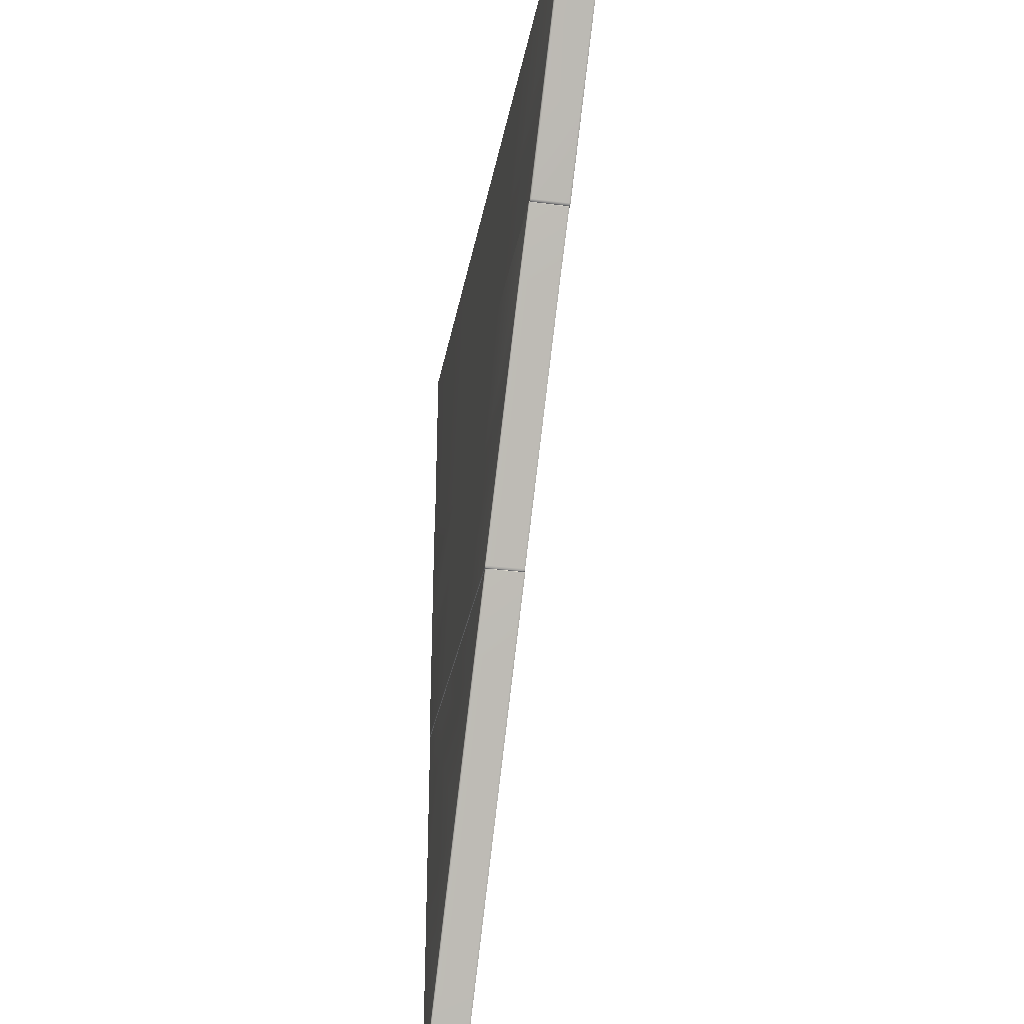
<metadata>
{"format":"obj","ext":"obj","renderer":"f3d","projection":"perspective","resolution":1024,"background":"white","views":[{"elev":-34.6,"azim":-100.6,"up":"+Z"}]}
</metadata>
<code>
g ENV_SY02_GX_Section03_Vinyl02_MO
v -15.34 21.95 -55.62
v -16.86 21.98 -53.86
v -16.85 21.95 -53.85
v -15.34 21.98 -55.64
v -15.31 21.95 -55.61
v -15.31 21.98 -55.62
v -15.31 22.81 -55.62
v -16.86 22.81 -53.86
v -15.34 22.81 -55.64
v -15.31 22.84 -55.61
v -15.34 22.84 -55.62
v -16.85 22.84 -53.85
v -15.31 21.95 -46.39
v -15.29 21.98 -46.42
v -15.31 21.95 -46.42
v -15.31 21.98 -46.39
v -15.34 21.98 -46.37
v -15.34 21.95 -46.39
v -17.22 21.95 -46.39
v -15.31 22.81 -46.39
v -15.29 22.81 -46.42
v -15.34 22.81 -46.37
v -17.2 22.81 -46.37
v -17.22 21.98 -46.37
v -19.65 21.95 -46.39
v -15.31 22.84 -46.39
v -15.31 22.84 -46.42
v -15.34 22.84 -46.39
v -17.2 22.84 -46.39
v -19.66 22.84 -46.39
v -19.66 22.82 -46.38
v -23.14 22.84 -46.39
v -23.15 22.81 -46.39
v -19.66 22.81 -46.38
v -19.65 21.98 -46.38
v -23.15 21.98 -46.39
v -23.14 21.95 -46.39
v -23.15 21.95 -46.42
v -21.87 21.95 -47.9
v -21.89 21.98 -47.9
v -23.17 21.98 -46.42
v -23.14 21.95 -46.39
v -23.15 21.98 -46.39
v -23.17 22.81 -46.42
v -23.15 22.81 -46.39
v -23.14 22.84 -46.39
v -21.89 22.81 -47.9
v -23.15 22.84 -46.42
v -21.87 22.84 -47.9
v -15.34 22.86 -47.89
v -17.2 22.86 -46.42
v -17.2 22.86 -47.89
v -15.34 22.86 -46.42
v -17.2 22.84 -46.39
v -15.34 22.84 -46.39
v -15.31 22.84 -46.39
v -15.31 22.84 -46.42
v -15.31 22.84 -47.9
v -15.31 21.95 -47.9
v -15.31 21.95 -46.42
v -15.29 21.98 -46.42
v -15.29 21.98 -47.9
v -15.29 22.81 -47.9
v -15.31 21.95 -50.63
v -15.29 22.81 -46.42
v -15.3 21.98 -50.63
v -15.31 21.95 -53.84
v -15.31 22.84 -47.9
v -15.31 22.84 -50.69
v -15.3 21.98 -53.85
v -15.31 21.95 -55.61
v -15.31 21.98 -55.62
v -15.31 22.81 -55.62
v -15.3 22.82 -50.69
v -15.31 22.84 -53.84
v -15.3 22.81 -50.69
v -15.3 22.81 -53.85
v -15.31 22.84 -55.61
v -16.86 22.81 -53.86
v -16.85 22.84 -53.85
v -19.51 22.84 -50.69
v -19.53 22.81 -50.69
v -16.86 21.98 -53.86
v -21.89 22.81 -47.9
v -21.87 22.84 -47.9
v -21.89 21.98 -47.9
v -19.58 21.98 -50.63
v -16.85 21.95 -53.85
v -21.87 21.95 -47.9
v -19.56 21.95 -50.63
v -16.85 22.84 -53.85
v -19.48 22.86 -50.69
v -19.51 22.84 -50.69
v -16.85 22.86 -53.82
v -17.03 22.86 -50.69
v -16.85 22.86 -53.82
v -15.34 22.86 -50.69
v -17.03 22.86 -50.69
v -15.34 22.86 -53.82
v -15.32 22.85 -50.69
v -15.31 22.84 -53.84
v -15.31 22.84 -50.69
v -21.84 22.86 -47.89
v -19.48 22.86 -50.69
v -19.57 22.86 -47.89
v -21.87 22.84 -47.9
v -19.51 22.84 -50.69
v -21.84 22.86 -47.89
v -19.57 22.86 -47.89
v -19.66 22.86 -46.42
v -23.11 22.86 -46.42
v -21.87 22.84 -47.9
v -23.15 22.84 -46.42
v -19.66 22.85 -46.4
v -23.14 22.84 -46.39
v -19.66 22.84 -46.39
v -15.29 22 -46.36
v -15.3 21.96 -46.36
v -15.3 21.96 -44.93
v -15.29 22 -44.93
v -15.29 22.82 -46.36
v -15.3 21.96 -43.25
v -15.29 22.82 -44.93
v -15.3 22.86 -46.36
v -15.3 22.86 -44.93
v -15.29 22.82 -43.25
v -15.3 22.86 -43.25
v -15.29 22 -43.25
v -15.31 21.96 -41.51
v -15.29 22 -41.51
v -15.31 21.96 -40.26
v -15.29 22 -40.26
v -15.29 22.82 -41.51
v -15.31 22.86 -41.51
v -15.29 22.82 -40.26
v -15.31 22.86 -40.26
v -15.31 22.85 -40.23
v -15.29 22.82 -40.26
v -15.31 22.82 -40.22
v -15.29 22 -40.26
v -15.31 22 -40.22
v -15.31 21.97 -40.23
v -15.31 21.96 -40.26
v -23.21 22.86 -46.36
v -24.4 22.87 -44.93
v -24.42 22.86 -44.93
v -23.19 22.87 -46.36
v -23.18 22.85 -46.39
v -21.73 22.87 -44.93
v -23.16 22.86 -46.4
v -20.87 22.87 -46.36
v -20.84 22.86 -46.4
v -24.43 21.96 -44.92
v -23.22 21.96 -46.35
v -23.22 22 -46.35
v -24.44 22 -44.92
v -25.86 21.96 -43.24
v -24.43 22.82 -44.93
v -23.22 22.82 -46.36
v -25.87 22 -43.24
v -27.33 21.96 -41.5
v -25.86 22.82 -43.25
v -27.34 22 -41.5
v -28.46 21.96 -40.26
v -28.48 22 -40.26
v -28.48 22.82 -40.26
v -27.34 22.82 -41.51
v -28.46 22.86 -40.26
v -27.32 22.86 -41.51
v -25.85 22.86 -43.25
v -24.42 22.86 -44.93
v -23.21 22.86 -46.36
v -23.18 22.85 -46.39
v -23.18 22.82 -46.4
v -23.18 22 -46.39
v -23.22 22 -46.35
v -23.19 21.97 -46.38
v -23.22 21.96 -46.35
v -28.48 22.85 -40.23
v -28.48 22.82 -40.26
v -28.49 22.82 -40.22
v -28.5 22 -40.22
v -28.48 22 -40.26
v -28.48 21.97 -40.23
v -28.46 21.96 -40.26
v -28.46 22.86 -40.22
v -28.48 22.85 -40.23
v -28.46 22.86 -40.26
v -28.43 22.87 -40.26
v -24.56 22.86 -40.22
v -27.32 22.86 -41.51
v -24.54 22.87 -40.26
v -27.29 22.87 -41.51
v -23.78 22.87 -41.51
v -15.31 21.97 -46.39
v -15.3 21.96 -46.36
v -15.29 22 -46.36
v -15.3 22 -46.4
v -15.29 22.82 -46.36
v -15.3 22.82 -46.4
v -15.31 22.85 -46.39
v -23.16 22.86 -46.4
v -23.18 22.85 -46.39
v -23.18 22.82 -46.4
v -23.15 22.82 -46.41
v -20.84 22.86 -46.4
v -23.15 22 -46.41
v -23.18 22 -46.39
v -20.84 22.82 -46.41
v -19.19 22.86 -46.4
v -23.17 21.96 -46.39
v -23.19 21.97 -46.38
v -20.85 21.96 -46.39
v -20.84 22 -46.41
v -19.19 21.96 -46.39
v -19.19 22 -46.41
v -17.54 21.96 -46.4
v -19.19 22.82 -46.41
v -17.54 22.86 -46.4
v -17.54 22 -46.41
v -17.54 22.82 -46.41
v -15.32 22.86 -46.4
v -15.32 22.82 -46.41
v -15.31 22.85 -46.39
v -15.3 22.82 -46.4
v -15.32 22 -46.41
v -15.32 21.96 -46.4
v -15.3 22 -46.4
v -15.31 21.97 -46.39
v -15.34 22.86 -40.22
v -19.08 22.86 -40.22
v -19.07 22.87 -40.26
v -15.34 22.87 -40.26
v -15.31 22.85 -40.23
v -18.76 22.87 -41.51
v -15.31 22.86 -40.26
v -15.33 22.87 -41.51
v -15.31 22.86 -41.51
v -15.32 22.87 -44.93
v -17.91 22.87 -44.93
v -17.55 22.87 -46.36
v -15.32 22.87 -46.36
v -15.3 22.86 -44.93
v -17.54 22.86 -46.4
v -15.3 22.86 -46.36
v -15.32 22.86 -46.4
v -15.31 22.85 -46.39
v -19.08 22.86 -40.22
v -21.82 22.86 -40.22
v -21.8 22.87 -40.26
v -19.07 22.87 -40.26
v -21.27 22.87 -41.51
v -18.76 22.87 -41.51
v -19.21 22.87 -46.36
v -17.91 22.87 -44.93
v -19.82 22.87 -44.93
v -17.55 22.87 -46.36
v -19.19 22.86 -46.4
v -17.54 22.86 -46.4
v -21.82 22.86 -40.22
v -24.56 22.86 -40.22
v -24.54 22.87 -40.26
v -21.8 22.87 -40.26
v -23.78 22.87 -41.51
v -21.27 22.87 -41.51
v -20.87 22.87 -46.36
v -19.82 22.87 -44.93
v -21.73 22.87 -44.93
v -19.21 22.87 -46.36
v -20.84 22.86 -46.4
v -19.19 22.86 -46.4
v -25.85 22.86 -43.25
v -27.29 22.87 -41.51
v -27.32 22.86 -41.51
v -25.82 22.87 -43.25
v -22.74 22.87 -43.25
v -23.78 22.87 -41.51
v -22.74 22.87 -43.25
v -20.53 22.87 -43.25
v -21.27 22.87 -41.51
v -23.78 22.87 -41.51
v -20.53 22.87 -43.25
v -18.32 22.87 -43.25
v -18.76 22.87 -41.51
v -21.27 22.87 -41.51
v -15.33 22.87 -43.25
v -18.76 22.87 -41.51
v -18.32 22.87 -43.25
v -15.33 22.87 -41.51
v -15.31 22.86 -41.51
v -15.3 22.86 -43.25
v -15.3 21.98 -40.21
v -15.31 21.95 -40.21
v -15.31 21.95 -38.57
v -15.3 21.98 -38.57
v -15.3 22.81 -40.21
v -15.31 21.95 -36.66
v -15.3 22.81 -38.57
v -15.31 22.84 -40.21
v -15.3 21.98 -36.66
v -15.31 21.95 -35.24
v -15.3 21.98 -35.24
v -15.3 22.81 -36.66
v -15.3 22.81 -35.24
v -15.31 22.84 -38.57
v -15.31 22.84 -36.66
v -15.31 22.84 -35.24
v -15.32 22.84 -35.21
v -15.3 22.81 -35.24
v -15.31 22.81 -35.21
v -15.3 21.98 -35.24
v -15.31 21.98 -35.21
v -15.32 21.95 -35.21
v -15.31 21.95 -35.24
v -15.32 22.84 -40.23
v -15.3 22.81 -40.21
v -15.31 22.81 -40.24
v -15.31 21.98 -40.24
v -15.3 21.98 -40.21
v -15.32 21.95 -40.23
v -15.31 21.95 -40.21
v -28.53 22.84 -40.21
v -29.88 22.86 -38.57
v -29.92 22.84 -38.57
v -28.5 22.86 -40.21
v -28.5 22.84 -40.23
v -25.61 22.86 -38.57
v -28.47 22.84 -40.24
v -24.59 22.86 -40.21
v -24.57 22.84 -40.24
v -29.92 21.95 -38.56
v -28.54 21.95 -40.2
v -28.55 21.98 -40.2
v -29.94 21.98 -38.56
v -31.54 21.95 -36.65
v -29.93 22.81 -38.57
v -28.55 22.81 -40.21
v -31.56 21.98 -36.66
v -32.72 21.95 -35.24
v -32.74 21.98 -35.24
v -32.74 22.81 -35.24
v -31.55 22.81 -36.66
v -32.72 22.84 -35.24
v -31.54 22.84 -36.66
v -29.92 22.84 -38.57
v -28.53 22.84 -40.21
v -28.5 22.81 -40.24
v -28.5 22.84 -40.23
v -28.51 21.98 -40.23
v -28.55 21.98 -40.2
v -28.54 21.95 -40.2
v -28.51 21.95 -40.22
v -32.74 22.84 -35.21
v -32.74 22.81 -35.24
v -32.75 22.81 -35.21
v -32.75 21.98 -35.21
v -32.74 21.98 -35.24
v -32.74 21.95 -35.21
v -32.72 21.95 -35.24
v -32.71 22.84 -35.21
v -32.74 22.84 -35.21
v -32.72 22.84 -35.24
v -32.68 22.86 -35.24
v -27.7 22.84 -35.21
v -31.54 22.84 -36.66
v -27.68 22.86 -35.24
v -31.5 22.86 -36.66
v -26.82 22.86 -36.66
v -28.47 22.84 -40.24
v -28.5 22.84 -40.23
v -28.5 22.81 -40.24
v -28.46 22.81 -40.25
v -24.57 22.84 -40.24
v -28.47 21.98 -40.24
v -28.51 21.98 -40.23
v -24.56 22.81 -40.25
v -21.83 22.84 -40.24
v -28.48 21.95 -40.23
v -28.51 21.95 -40.22
v -24.56 21.98 -40.24
v -24.57 21.95 -40.23
v -21.83 21.95 -40.23
v -21.82 21.98 -40.25
v -19.09 21.95 -40.24
v -21.82 22.81 -40.25
v -19.09 22.84 -40.24
v -19.08 21.98 -40.25
v -19.08 22.81 -40.25
v -15.34 22.84 -40.24
v -15.34 22.81 -40.25
v -15.32 22.84 -40.23
v -15.31 22.81 -40.24
v -15.34 21.98 -40.25
v -15.34 21.95 -40.24
v -15.31 21.98 -40.24
v -15.32 21.95 -40.23
v -15.36 22.84 -35.21
v -20.38 22.84 -35.21
v -20.38 22.86 -35.24
v -15.36 22.86 -35.24
v -15.32 22.84 -35.21
v -20.02 22.86 -36.66
v -15.31 22.84 -35.24
v -15.35 22.86 -36.66
v -15.31 22.84 -36.66
v -15.35 22.86 -38.57
v -19.52 22.86 -38.57
v -19.09 22.86 -40.21
v -15.34 22.86 -40.21
v -15.31 22.84 -38.57
v -19.09 22.84 -40.24
v -15.31 22.84 -40.21
v -15.34 22.84 -40.24
v -15.32 22.84 -40.23
v -20.38 22.84 -35.21
v -24.04 22.84 -35.21
v -24.03 22.86 -35.24
v -20.38 22.86 -35.24
v -23.42 22.86 -36.66
v -20.02 22.86 -36.66
v -21.84 22.86 -40.21
v -19.52 22.86 -38.57
v -22.57 22.86 -38.57
v -19.09 22.86 -40.21
v -21.83 22.84 -40.24
v -19.09 22.84 -40.24
v -24.04 22.84 -35.21
v -27.7 22.84 -35.21
v -27.68 22.86 -35.24
v -24.03 22.86 -35.24
v -26.82 22.86 -36.66
v -23.42 22.86 -36.66
v -24.59 22.86 -40.21
v -22.57 22.86 -38.57
v -25.61 22.86 -38.57
v -21.84 22.86 -40.21
v -24.57 22.84 -40.24
v -21.83 22.84 -40.24
v -29.92 22.84 -38.57
v -31.5 22.86 -36.66
v -31.54 22.84 -36.66
v -29.88 22.86 -38.57
v -25.61 22.86 -38.57
v -26.82 22.86 -36.66
v -25.61 22.86 -38.57
v -22.57 22.86 -38.57
v -23.42 22.86 -36.66
v -26.82 22.86 -36.66
v -22.57 22.86 -38.57
v -19.52 22.86 -38.57
v -20.02 22.86 -36.66
v -23.42 22.86 -36.66
v -15.35 22.86 -38.57
v -20.02 22.86 -36.66
v -19.52 22.86 -38.57
v -15.35 22.86 -36.66
v -15.31 22.84 -36.66
v -15.31 22.84 -38.57
v -15.34 22.86 -50.69
v -17.2 22.86 -47.89
v -17.03 22.86 -50.69
v -15.34 22.86 -47.89
v -15.31 22.84 -47.9
v -15.32 22.85 -50.69
v -15.31 22.84 -50.69
v -19.57 22.86 -47.89
v -17.2 22.86 -47.89
v -17.2 22.86 -46.42
v -19.66 22.86 -46.42
v -17.2 22.84 -46.39
v -19.66 22.85 -46.4
v -19.66 22.84 -46.39
v -19.48 22.86 -50.69
v -17.03 22.86 -50.69
v -17.2 22.86 -47.89
v -19.57 22.86 -47.89
v -15.32 22.87 -44.93
v -15.3 22.86 -44.93
v -15.3 22.86 -43.25
v -15.33 22.87 -43.25
v -18.32 22.87 -43.25
v -17.91 22.87 -44.93
v -19.82 22.87 -44.93
v -17.91 22.87 -44.93
v -18.32 22.87 -43.25
v -20.53 22.87 -43.25
v -21.73 22.87 -44.93
v -19.82 22.87 -44.93
v -20.53 22.87 -43.25
v -22.74 22.87 -43.25
v -21.73 22.87 -44.93
v -22.74 22.87 -43.25
v -25.82 22.87 -43.25
v -24.4 22.87 -44.93
v -24.42 22.86 -44.93
v -25.85 22.86 -43.25
v -32.74 22.84 -35.21
v -32.71 22.84 -35.21
v -32.72 22.81 -35.19
v -32.75 22.81 -35.21
v -27.71 22.81 -35.19
v -27.7 22.84 -35.21
v -32.72 21.98 -35.19
v -32.75 21.98 -35.21
v -32.74 21.95 -35.21
v -32.71 21.95 -35.21
v -27.7 21.95 -35.21
v -27.71 21.98 -35.19
v -24.05 22.81 -35.19
v -24.04 22.84 -35.21
v -24.05 21.98 -35.19
v -24.04 21.95 -35.21
v -20.39 22.81 -35.19
v -20.38 22.84 -35.21
v -20.39 21.98 -35.19
v -20.38 21.95 -35.21
v -15.36 21.95 -35.21
v -15.36 21.98 -35.19
v -15.32 21.95 -35.21
v -15.31 21.98 -35.21
v -15.36 22.81 -35.19
v -15.36 22.84 -35.21
v -15.31 22.81 -35.21
v -15.32 22.84 -35.21
v -28.48 22.85 -40.23
v -28.46 22.86 -40.22
v -28.48 22.82 -40.2
v -28.49 22.82 -40.22
v -24.57 22.82 -40.2
v -24.56 22.86 -40.22
v -28.48 22 -40.2
v -28.5 22 -40.22
v -28.48 21.97 -40.23
v -28.46 21.96 -40.22
v -24.56 21.96 -40.22
v -24.57 22 -40.2
v -21.83 22.82 -40.2
v -21.82 22.86 -40.22
v -21.83 22 -40.2
v -21.82 21.96 -40.22
v -19.08 22.82 -40.2
v -19.08 22.86 -40.22
v -19.08 22 -40.2
v -19.08 21.96 -40.22
v -15.34 22 -40.2
v -15.34 21.96 -40.22
v -15.31 21.97 -40.23
v -15.31 22 -40.22
v -15.34 22.82 -40.2
v -15.34 22.86 -40.22
v -15.31 22.82 -40.22
v -15.31 22.85 -40.23
v -15.34 22.86 -55.58
v -15.31 22.84 -55.61
v -15.31 22.84 -53.84
v -15.34 22.84 -55.62
v -15.34 22.86 -53.82
v -16.85 22.84 -53.85
v -16.85 22.86 -53.82
g ENV_SY02_GX_Section03_Vinyl02_MO_0
f 3 2 1
f 2 4 1
f 1 4 5
f 4 6 5
f 6 4 7
f 2 8 4
f 4 9 7
f 8 9 4
f 7 9 10
f 9 11 10
f 9 8 11
f 8 12 11
f 15 14 13
f 14 16 13
f 16 17 13
f 17 18 13
f 19 18 17
f 16 14 20
f 14 21 20
f 16 20 22
f 16 22 17
f 17 22 23
f 24 19 17
f 24 17 23
f 25 19 24
f 21 26 20
f 22 20 26
f 21 27 26
f 22 26 28
f 23 22 28
f 23 28 29
f 23 29 30
f 31 23 30
f 31 30 32
f 31 32 33
f 34 23 31
f 24 23 34
f 34 31 33
f 35 24 34
f 35 34 33
f 35 25 24
f 36 35 33
f 35 36 25
f 36 37 25
f 40 39 38
f 41 40 38
f 41 38 42
f 41 42 43
f 41 44 40
f 44 41 43
f 45 44 43
f 44 45 46
f 44 47 40
f 48 44 46
f 47 44 48
f 49 47 48
f 52 51 50
f 51 53 50
f 54 53 51
f 54 55 53
f 53 55 56
f 53 56 57
f 50 53 57
f 58 50 57
f 61 60 59
f 62 61 59
f 62 63 61
f 62 59 64
f 63 65 61
f 66 62 64
f 62 66 63
f 66 64 67
f 65 63 68
f 27 65 68
f 69 68 63
f 70 66 67
f 70 67 71
f 70 71 72
f 72 73 70
f 74 69 63
f 74 75 69
f 66 76 63
f 66 70 76
f 74 63 76
f 73 77 70
f 70 77 76
f 74 76 77
f 75 74 77
f 77 73 78
f 75 77 78
f 81 80 79
f 82 81 79
f 82 79 83
f 82 84 81
f 84 85 81
f 86 84 82
f 87 82 83
f 87 86 82
f 87 83 88
f 89 86 87
f 90 87 88
f 90 89 87
f 93 92 91
f 92 94 91
f 95 94 92
f 98 97 96
f 97 99 96
f 100 99 97
f 99 100 101
f 100 102 101
f 105 104 103
f 106 103 104
f 107 106 104
f 110 109 108
f 111 110 108
f 108 112 111
f 112 113 111
f 114 110 111
f 111 113 115
f 114 111 115
f 116 114 115
f 119 118 117
f 120 119 117
f 117 121 120
f 122 119 120
f 121 123 120
f 123 121 124
f 125 123 124
f 126 123 125
f 120 123 126
f 127 126 125
f 128 122 120
f 128 120 126
f 129 122 128
f 130 129 128
f 128 126 130
f 131 129 130
f 132 131 130
f 133 126 127
f 126 133 130
f 130 133 132
f 134 133 127
f 133 135 132
f 135 133 134
f 136 135 134
f 138 136 137
f 139 138 137
f 140 138 139
f 141 140 139
f 140 141 142
f 143 140 142
f 146 145 144
f 145 147 144
f 144 147 148
f 145 149 147
f 147 150 148
f 149 151 147
f 147 151 150
f 151 152 150
f 155 154 153
f 156 155 153
f 156 153 157
f 156 158 155
f 158 159 155
f 160 156 157
f 160 157 161
f 162 158 156
f 160 162 156
f 163 160 161
f 163 161 164
f 165 163 164
f 163 165 166
f 163 167 160
f 167 163 166
f 167 162 160
f 166 168 167
f 168 169 167
f 167 169 162
f 169 170 162
f 162 170 158
f 170 171 158
f 158 171 159
f 171 172 159
f 159 172 173
f 174 159 173
f 174 175 159
f 175 176 159
f 176 175 177
f 178 176 177
f 168 180 179
f 180 181 179
f 181 180 182
f 180 183 182
f 182 183 184
f 183 185 184
f 188 187 186
f 189 188 186
f 186 190 189
f 188 189 191
f 190 192 189
f 189 193 191
f 189 192 193
f 192 194 193
f 197 196 195
f 198 197 195
f 197 198 199
f 198 200 199
f 199 200 201
f 124 199 201
f 204 203 202
f 205 204 202
f 202 206 205
f 205 207 204
f 207 208 204
f 206 209 205
f 205 209 207
f 206 210 209
f 207 211 208
f 211 212 208
f 211 207 213
f 207 214 213
f 209 214 207
f 215 213 214
f 216 215 214
f 214 209 216
f 217 215 216
f 210 218 209
f 209 218 216
f 210 219 218
f 220 217 216
f 216 218 220
f 219 221 218
f 218 221 220
f 221 219 222
f 223 221 222
f 220 221 223
f 223 222 224
f 225 223 224
f 217 220 226
f 226 220 223
f 226 223 225
f 227 217 226
f 228 226 225
f 227 226 229
f 226 228 229
f 232 231 230
f 233 232 230
f 233 230 234
f 232 233 235
f 236 233 234
f 233 237 235
f 233 236 237
f 236 238 237
f 241 240 239
f 242 241 239
f 239 243 242
f 244 241 242
f 243 245 242
f 246 244 242
f 242 245 247
f 246 242 247
f 250 249 248
f 251 250 248
f 252 250 251
f 253 252 251
f 256 255 254
f 255 257 254
f 254 257 258
f 257 259 258
f 262 261 260
f 263 262 260
f 264 262 263
f 265 264 263
f 268 267 266
f 267 269 266
f 266 269 270
f 269 271 270
f 274 273 272
f 273 275 272
f 275 273 276
f 273 277 276
f 280 279 278
f 281 280 278
f 284 283 282
f 285 284 282
f 288 287 286
f 287 289 286
f 289 290 286
f 290 291 286
f 294 293 292
f 295 294 292
f 292 296 295
f 297 294 295
f 296 298 295
f 298 296 299
f 300 297 295
f 295 298 300
f 301 297 300
f 302 301 300
f 300 303 302
f 298 303 300
f 303 304 302
f 305 298 299
f 303 298 305
f 306 303 305
f 304 303 306
f 307 304 306
f 309 307 308
f 310 309 308
f 311 309 310
f 312 311 310
f 311 312 313
f 314 311 313
f 299 316 315
f 316 317 315
f 318 317 316
f 319 318 316
f 318 319 320
f 319 321 320
f 324 323 322
f 323 325 322
f 322 325 326
f 323 327 325
f 325 328 326
f 327 329 325
f 325 329 328
f 329 330 328
f 333 332 331
f 334 333 331
f 334 331 335
f 334 336 333
f 336 337 333
f 338 334 335
f 338 335 339
f 340 338 339
f 338 340 341
f 338 342 334
f 342 338 341
f 342 336 334
f 341 343 342
f 343 344 342
f 342 344 336
f 344 345 336
f 336 345 337
f 345 346 337
f 337 346 347
f 346 348 347
f 347 349 337
f 349 350 337
f 350 349 351
f 349 352 351
f 343 354 353
f 354 355 353
f 355 354 356
f 354 357 356
f 356 357 358
f 357 359 358
f 362 361 360
f 363 362 360
f 360 364 363
f 362 363 365
f 364 366 363
f 363 367 365
f 363 366 367
f 366 368 367
f 371 370 369
f 372 371 369
f 369 373 372
f 372 374 371
f 374 375 371
f 373 376 372
f 372 376 374
f 373 377 376
f 374 378 375
f 378 379 375
f 374 380 378
f 376 380 374
f 380 381 378
f 382 381 380
f 383 382 380
f 380 376 383
f 384 382 383
f 377 385 376
f 376 385 383
f 377 386 385
f 387 384 383
f 383 385 387
f 386 388 385
f 385 388 387
f 388 386 389
f 390 388 389
f 387 388 390
f 390 389 391
f 392 390 391
f 384 387 393
f 393 387 390
f 393 390 392
f 394 384 393
f 395 393 392
f 394 393 396
f 393 395 396
f 399 398 397
f 400 399 397
f 400 397 401
f 399 400 402
f 403 400 401
f 400 404 402
f 400 403 404
f 403 405 404
f 408 407 406
f 409 408 406
f 406 410 409
f 411 408 409
f 410 412 409
f 413 411 409
f 409 412 414
f 413 409 414
f 417 416 415
f 418 417 415
f 419 417 418
f 420 419 418
f 423 422 421
f 422 424 421
f 421 424 425
f 424 426 425
f 429 428 427
f 430 429 427
f 431 429 430
f 432 431 430
f 435 434 433
f 434 436 433
f 433 436 437
f 436 438 437
f 441 440 439
f 440 442 439
f 442 440 443
f 440 444 443
f 447 446 445
f 448 447 445
f 451 450 449
f 452 451 449
f 455 454 453
f 454 456 453
f 456 457 453
f 457 458 453
f 461 460 459
f 460 462 459
f 459 462 463
f 464 459 463
f 464 463 465
f 468 467 466
f 469 468 466
f 470 468 469
f 471 470 469
f 472 470 471
f 475 474 473
f 476 475 473
f 479 478 477
f 480 479 477
f 481 480 477
f 482 481 477
f 485 484 483
f 486 485 483
f 489 488 487
f 490 489 487
f 493 492 491
f 494 493 491
f 493 494 495
f 496 493 495
f 499 498 497
f 500 499 497
f 499 501 498
f 501 502 498
f 499 500 503
f 500 504 503
f 503 504 505
f 506 503 505
f 506 507 503
f 503 508 499
f 508 501 499
f 507 508 503
f 502 501 509
f 509 501 508
f 510 502 509
f 511 508 507
f 511 509 508
f 512 511 507
f 510 509 513
f 513 509 511
f 514 510 513
f 515 511 512
f 515 513 511
f 516 515 512
f 515 516 517
f 518 515 517
f 513 515 518
f 518 517 519
f 520 518 519
f 514 513 521
f 521 513 518
f 518 520 521
f 522 514 521
f 520 523 521
f 522 521 524
f 521 523 524
f 527 526 525
f 528 527 525
f 527 529 526
f 529 530 526
f 527 528 531
f 528 532 531
f 531 532 533
f 534 531 533
f 534 535 531
f 531 536 527
f 536 529 527
f 535 536 531
f 530 529 537
f 537 529 536
f 538 530 537
f 539 536 535
f 539 537 536
f 540 539 535
f 538 537 541
f 541 537 539
f 542 538 541
f 543 539 540
f 543 541 539
f 544 543 540
f 545 543 544
f 541 543 545
f 546 545 544
f 545 546 547
f 548 545 547
f 542 541 549
f 549 541 545
f 545 548 549
f 550 542 549
f 548 551 549
f 550 549 552
f 549 551 552
f 555 554 553
f 554 556 553
f 557 555 553
f 553 556 558
f 559 557 553
f 559 553 558

</code>
